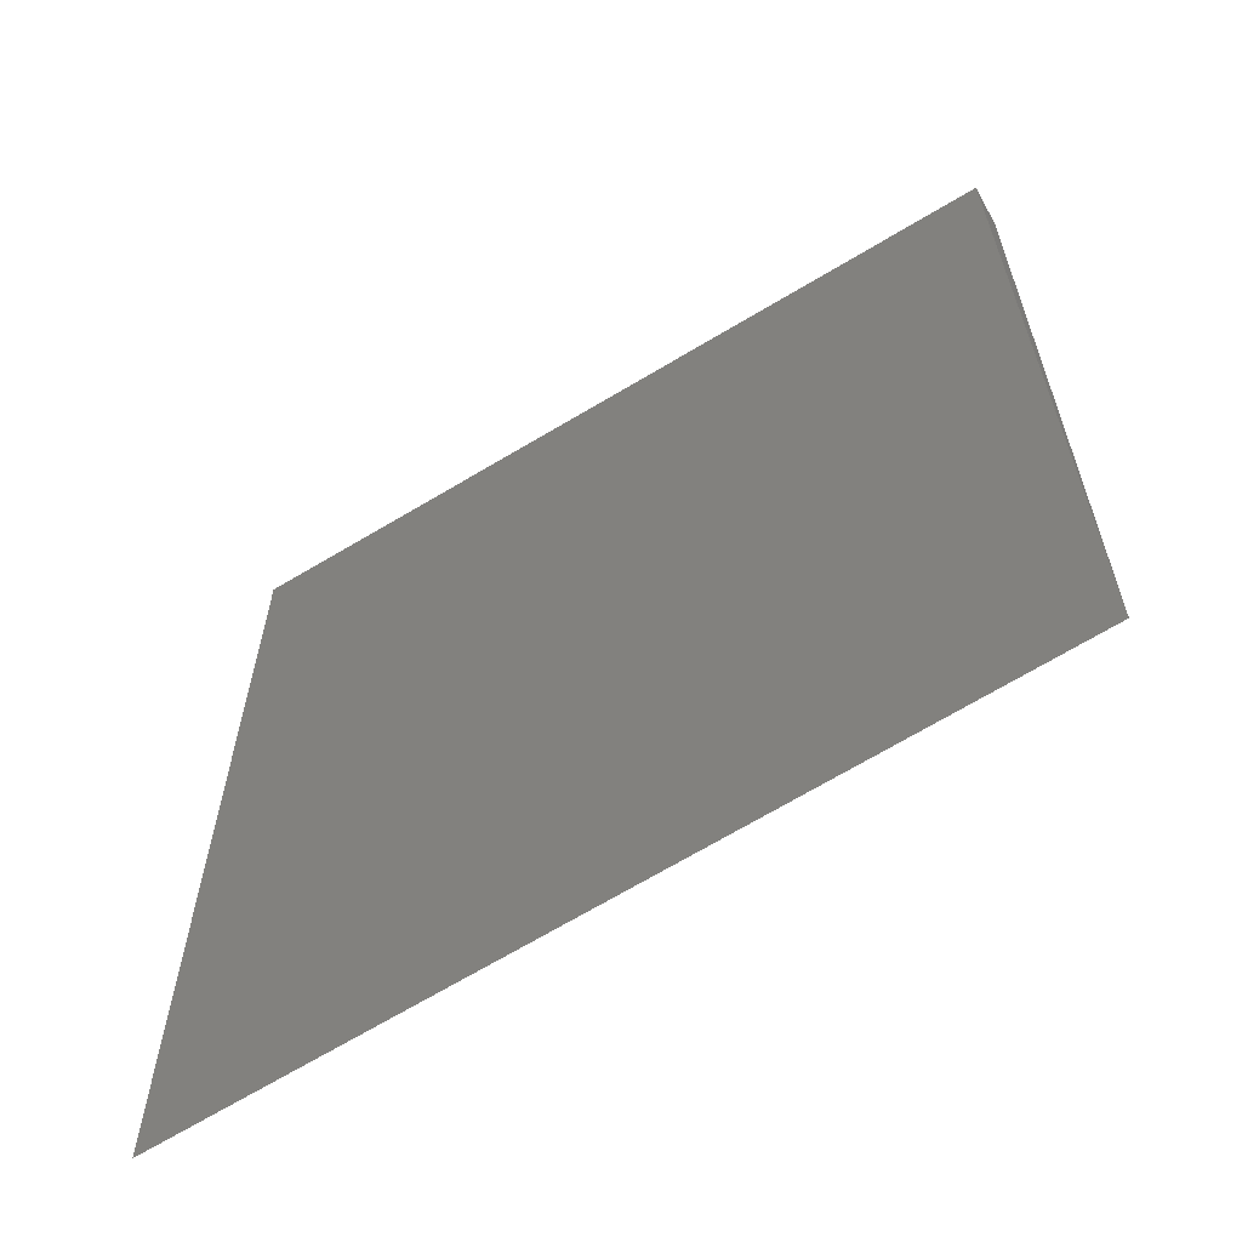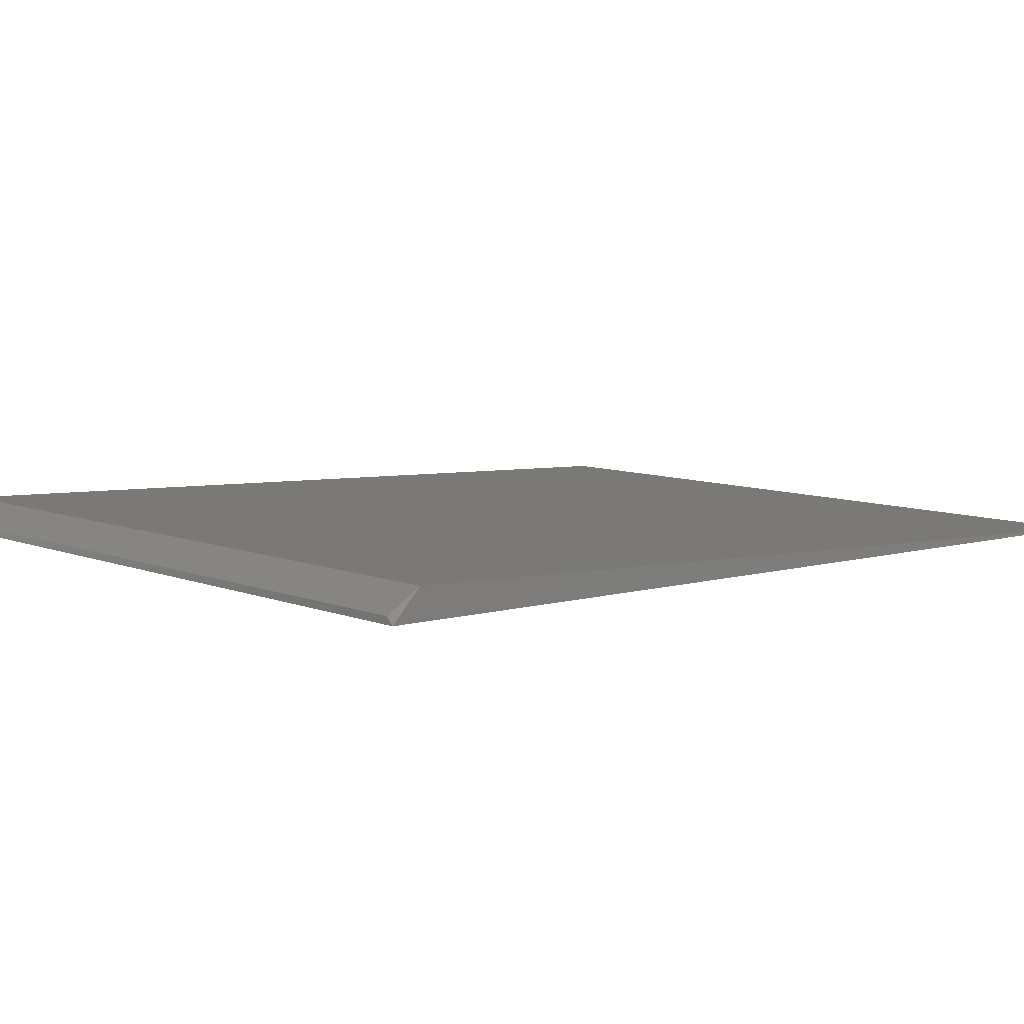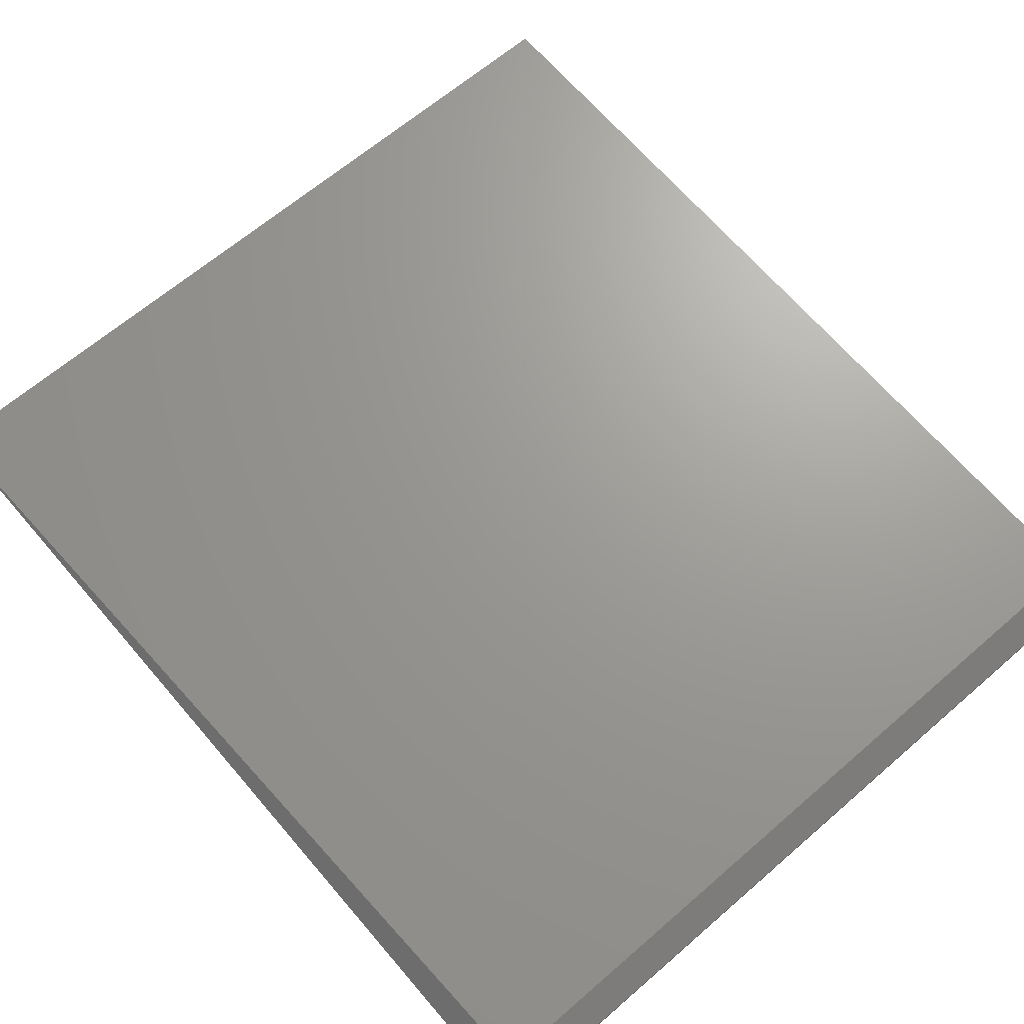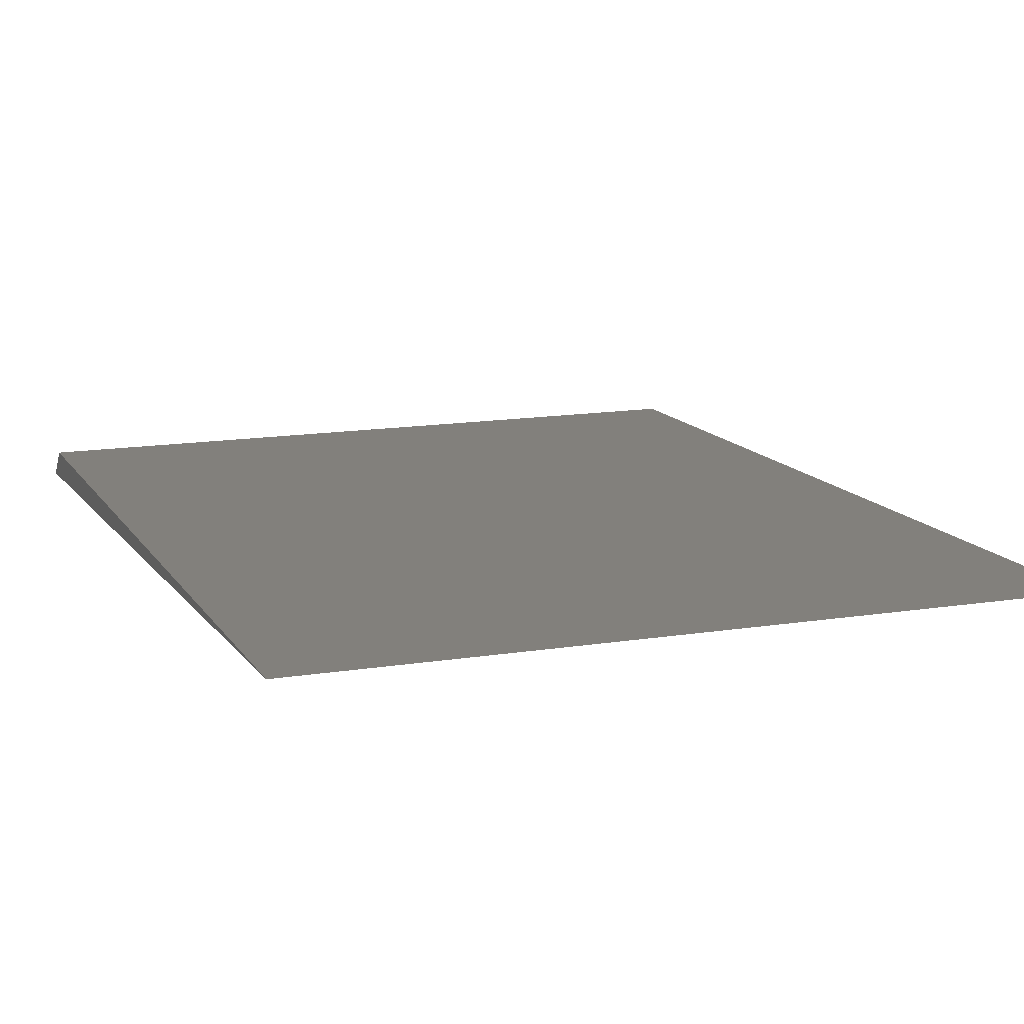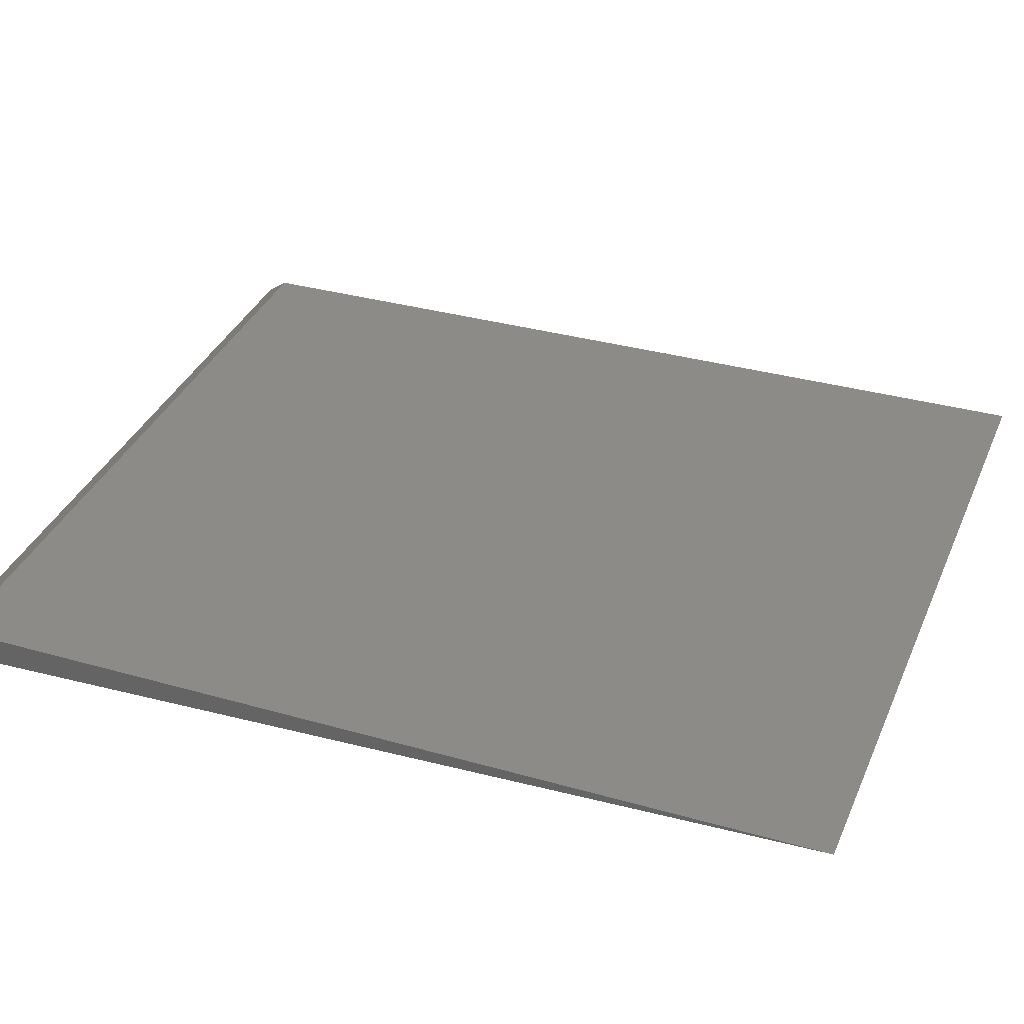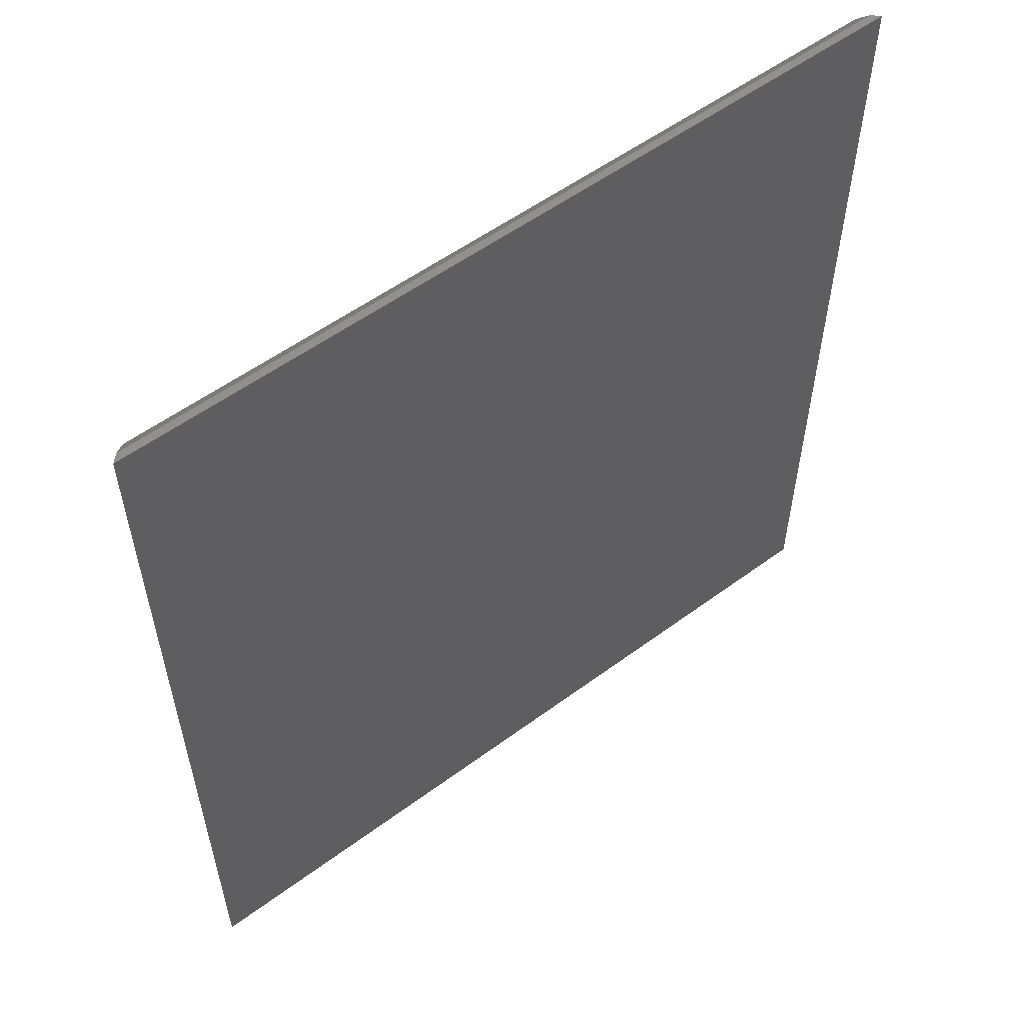
<metadata>
{"format":"stl","ext":"stl","renderer":"f3d","projection":"perspective","resolution":1024,"background":"white","views":[{"elev":-63.4,"azim":31.6,"up":"+Z"},{"elev":7.3,"azim":49.8,"up":"+Y"},{"elev":70.2,"azim":-40.8,"up":"+Y"},{"elev":12.8,"azim":157.7,"up":"+Y"},{"elev":33.5,"azim":109.3,"up":"+Y"},{"elev":57.4,"azim":-36.8,"up":"+Z"}]}
</metadata>
<code>
# stl→obj: 8 verts, 12 faces
v 0.2052 -0.07538 0.02252
v -0.2064 -0.07538 0.0104
v -0.1947 -0.05998 0.4728
v 0.2052 -0.05998 0.4728
v 0.2052 -0.07538 0.4872
v -0.2064 -0.07538 0.4872
v -0.2027 -0.07169 0.4872
v 0.2015 -0.07169 0.4872
f 1 2 3
f 1 3 4
f 5 1 4
f 6 2 1
f 6 1 5
f 6 7 3
f 6 3 2
f 8 7 6
f 8 6 5
f 8 5 4
f 8 4 3
f 8 3 7

</code>
